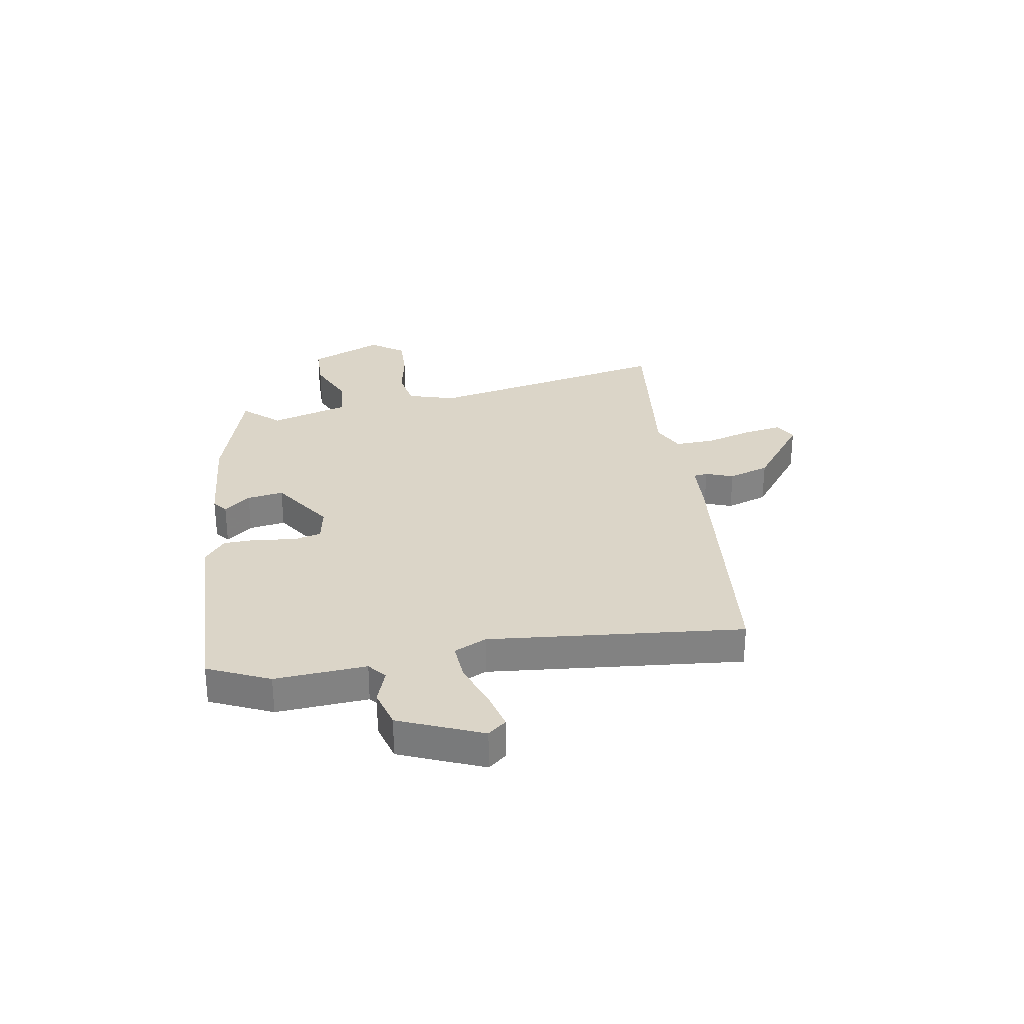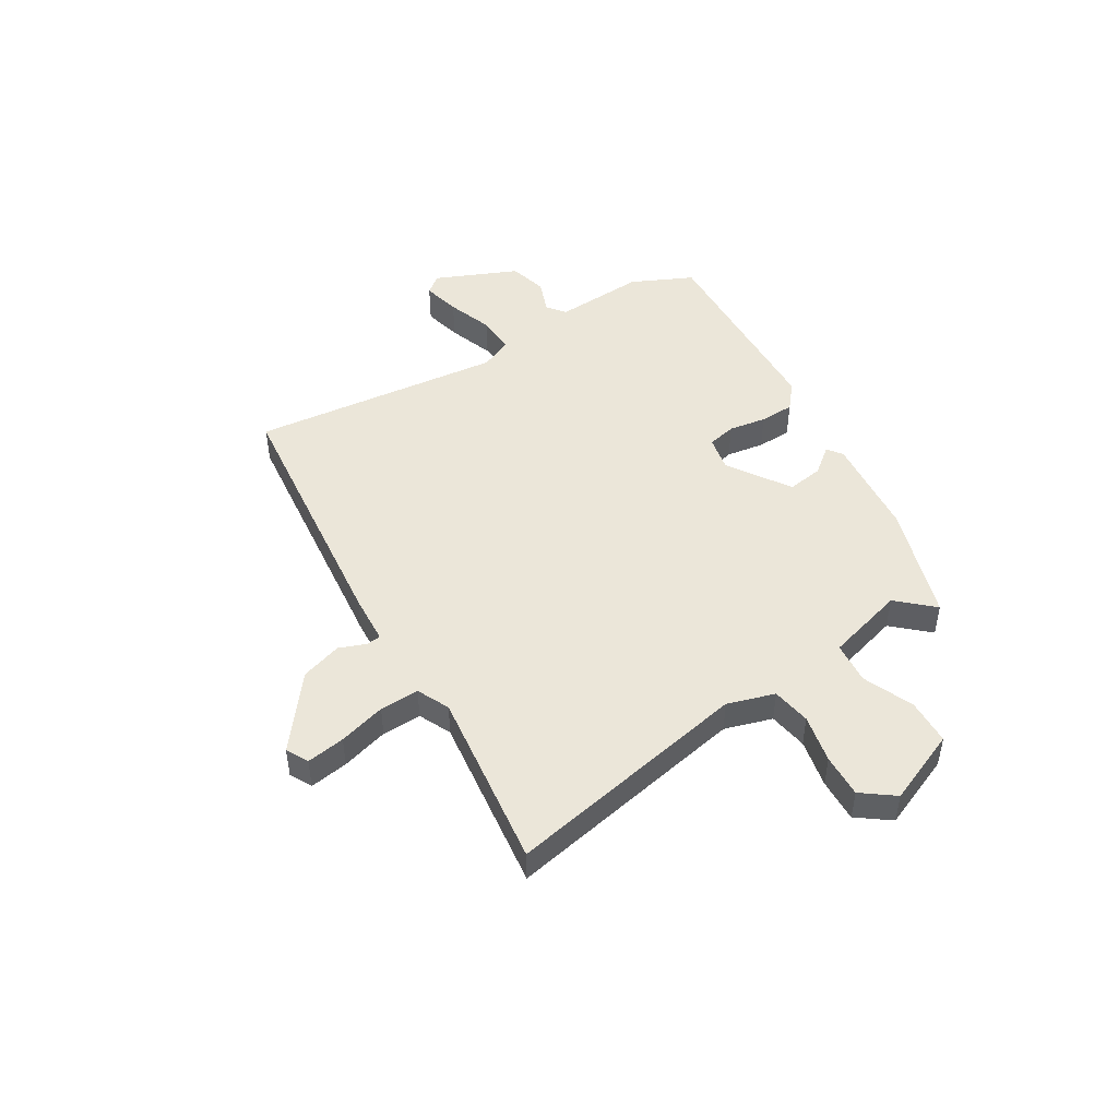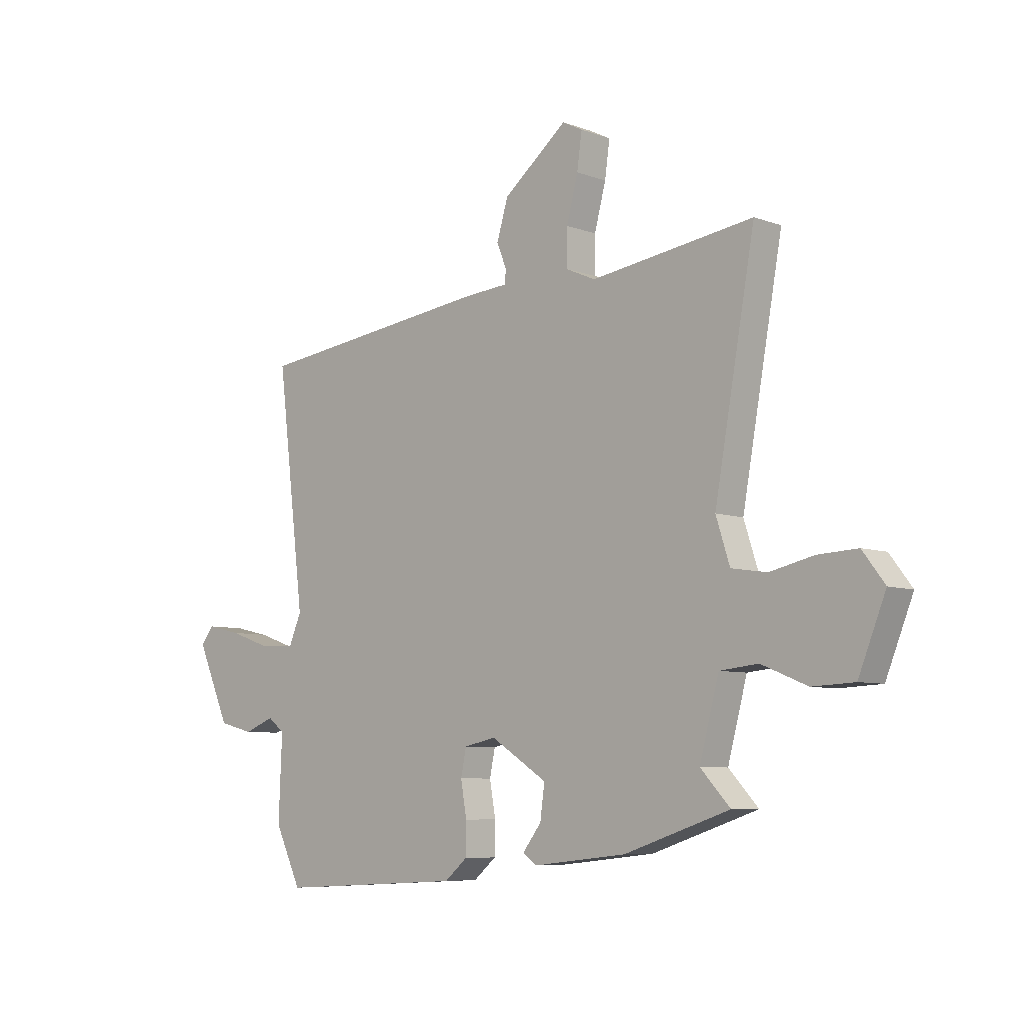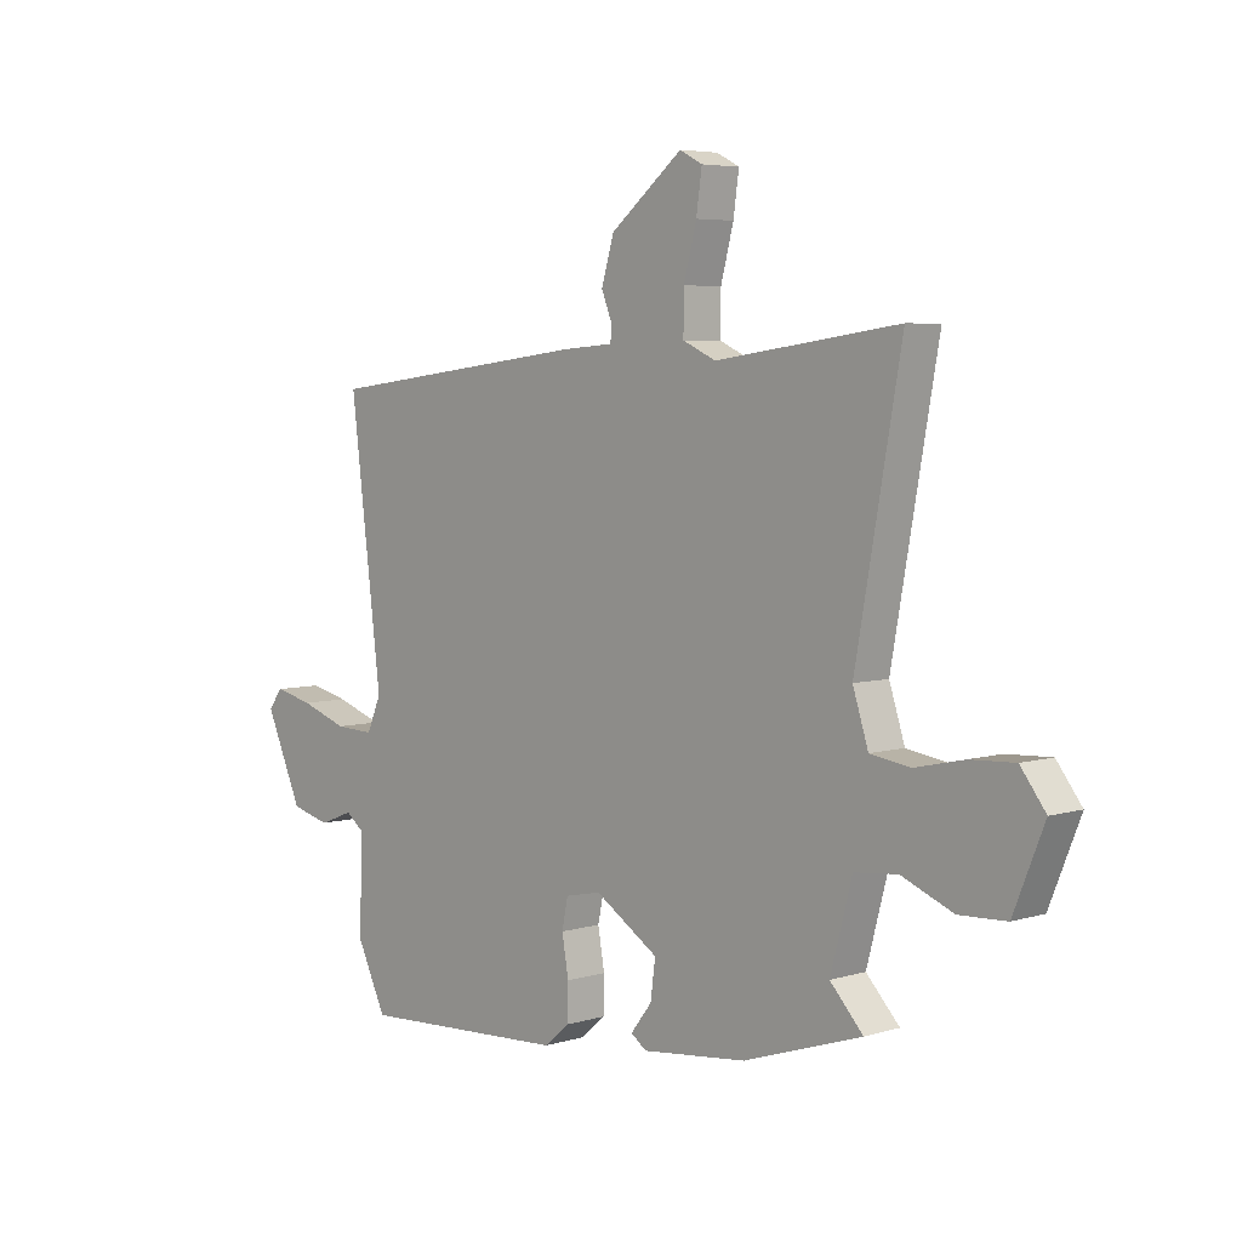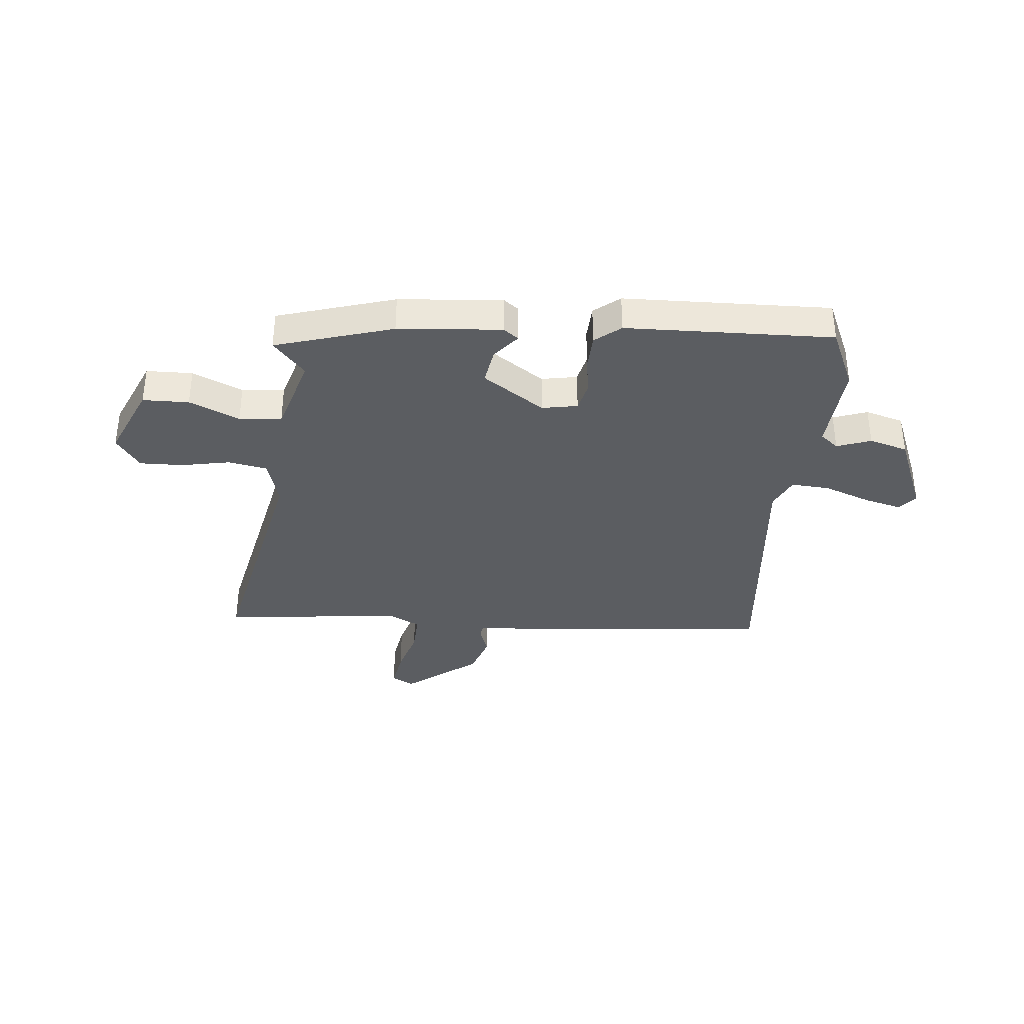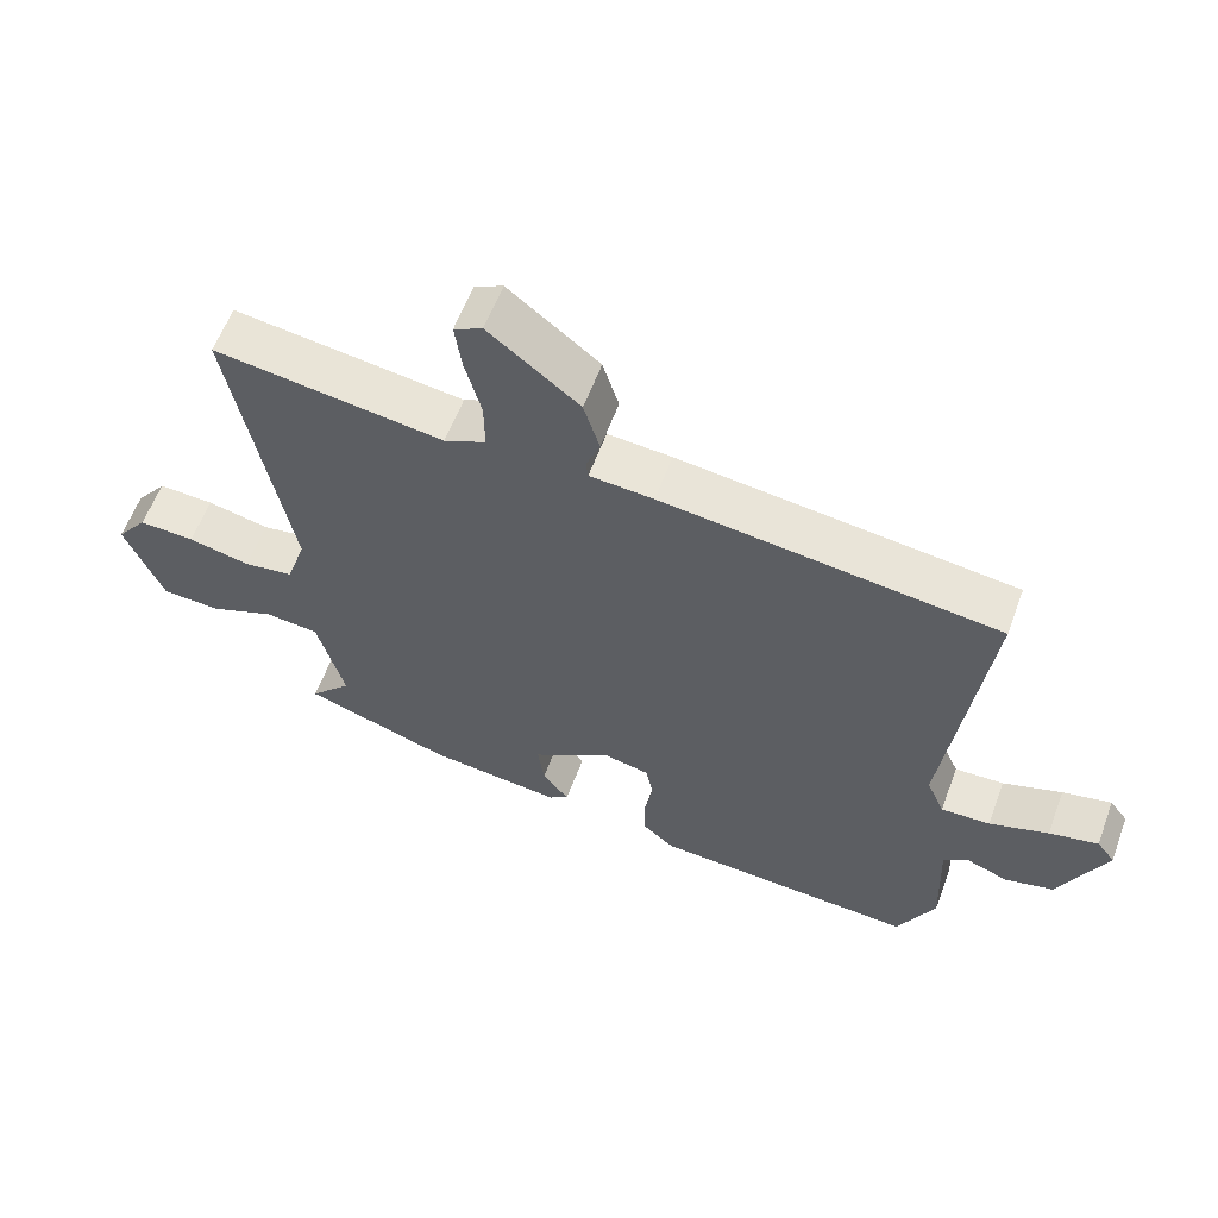
<metadata>
{"format":"obj","ext":"obj","renderer":"f3d","projection":"perspective","resolution":1024,"background":"white","views":[{"elev":29.6,"azim":-101.0,"up":"+Y"},{"elev":47.5,"azim":57.8,"up":"+Y"},{"elev":-7.1,"azim":43.6,"up":"+Z"},{"elev":5.3,"azim":46.8,"up":"+Z"},{"elev":-35.9,"azim":173.0,"up":"+Y"},{"elev":59.3,"azim":-159.7,"up":"+Z"}]}
</metadata>
<code>
v 0.573 0.07 0.499
v 0.491 0.07 0.045
v 0.519 0.07 -0.042
v 0.591 0.07 -0.053
v 0.68 0.07 -0.033
v 0.76 0.07 -0.029
v 0.805 0.07 -0.088
v 0.75 0.07 -0.224
v 0.665 0.07 -0.228
v 0.572 0.07 -0.19
v 0.494 0.07 -0.198
v 0.455 0.07 -0.344
v 0.515 0.07 -0.408
v 0.301 0.07 -0.479
v 0.111 0.07 -0.5
v 0.083 0.07 -0.48
v 0.121 0.07 -0.431
v 0.13 0.07 -0.364
v 0.015 0.07 -0.291
v -0.05 0.07 -0.305
v -0.061 0.07 -0.358
v -0.049 0.07 -0.427
v -0.05 0.07 -0.491
v -0.096 0.07 -0.53
v -0.476 0.07 -0.551
v -0.53 0.07 -0.439
v -0.523 0.07 -0.271
v -0.557 0.07 -0.245
v -0.619 0.07 -0.269
v -0.69 0.07 -0.251
v -0.757 0.07 -0.101
v -0.731 0.07 -0.067
v -0.66 0.07 -0.083
v -0.575 0.07 -0.112
v -0.504 0.07 -0.115
v -0.478 0.07 -0.055
v -0.535 0.07 0.41
v -0.052 0.07 0.469
v 0.04 0.07 0.476
v 0.043 0.07 0.502
v 0.023 0.07 0.552
v 0.046 0.07 0.628
v 0.176 0.07 0.732
v 0.217 0.07 0.711
v 0.207 0.07 0.64
v 0.184 0.07 0.553
v 0.183 0.07 0.48
v 0.243 0.07 0.453
v 0.573 0 0.499
v 0.491 0 0.045
v 0.519 0 -0.042
v 0.591 0 -0.053
v 0.68 0 -0.033
v 0.76 0 -0.029
v 0.805 0 -0.088
v 0.75 0 -0.224
v 0.665 0 -0.228
v 0.572 0 -0.19
v 0.494 0 -0.198
v 0.455 0 -0.344
v 0.515 0 -0.408
v 0.301 0 -0.479
v 0.111 0 -0.5
v 0.083 0 -0.48
v 0.121 0 -0.431
v 0.13 0 -0.364
v 0.015 0 -0.291
v -0.05 0 -0.305
v -0.061 0 -0.358
v -0.049 0 -0.427
v -0.05 0 -0.491
v -0.096 0 -0.53
v -0.476 0 -0.551
v -0.53 0 -0.439
v -0.523 0 -0.271
v -0.557 0 -0.245
v -0.619 0 -0.269
v -0.69 0 -0.251
v -0.757 0 -0.101
v -0.731 0 -0.067
v -0.66 0 -0.083
v -0.575 0 -0.112
v -0.504 0 -0.115
v -0.478 0 -0.055
v -0.535 0 0.41
v -0.052 0 0.469
v 0.04 0 0.476
v 0.043 0 0.502
v 0.023 0 0.552
v 0.046 0 0.628
v 0.176 0 0.732
v 0.217 0 0.711
v 0.207 0 0.64
v 0.184 0 0.553
v 0.183 0 0.48
v 0.243 0 0.453
f 44 45 46
f 43 44 46
f 42 43 46
f 41 42 46
f 40 41 46
f 39 40 46 47
f 39 47 48
f 38 39 48
f 37 38 48
f 36 37 48
f 32 33 34
f 31 32 34
f 30 31 34
f 29 30 34
f 28 29 34
f 27 28 34 35
f 27 35 36
f 26 27 36
f 25 26 36
f 24 25 36
f 23 24 36
f 22 23 36
f 21 22 36
f 15 16 17
f 14 15 17
f 13 14 17
f 12 13 17
f 11 12 17 18
f 8 9 10
f 7 8 10
f 6 7 10
f 5 6 10
f 4 5 10
f 3 4 10 11
f 11 18 19
f 3 11 19
f 2 3 19
f 2 19 20
f 1 2 20
f 48 1 20
f 36 48 20
f 20 21 36
f 94 93 92
f 94 92 91
f 94 91 90
f 94 90 89
f 94 89 88
f 95 94 88 87
f 96 95 87
f 96 87 86
f 96 86 85
f 96 85 84
f 82 81 80
f 82 80 79
f 82 79 78
f 82 78 77
f 82 77 76
f 83 82 76 75
f 84 83 75
f 84 75 74
f 84 74 73
f 84 73 72
f 84 72 71
f 84 71 70
f 84 70 69
f 65 64 63
f 65 63 62
f 65 62 61
f 65 61 60
f 66 65 60 59
f 58 57 56
f 58 56 55
f 58 55 54
f 58 54 53
f 58 53 52
f 59 58 52 51
f 67 66 59
f 67 59 51
f 67 51 50
f 68 67 50
f 68 50 49
f 68 49 96
f 68 96 84
f 84 69 68
f 1 49 50 2
f 2 50 51 3
f 3 51 52 4
f 4 52 53 5
f 5 53 54 6
f 6 54 55 7
f 7 55 56 8
f 8 56 57 9
f 9 57 58 10
f 10 58 59 11
f 11 59 60 12
f 12 60 61 13
f 13 61 62 14
f 14 62 63 15
f 15 63 64 16
f 16 64 65 17
f 17 65 66 18
f 18 66 67 19
f 19 67 68 20
f 20 68 69 21
f 21 69 70 22
f 22 70 71 23
f 23 71 72 24
f 24 72 73 25
f 25 73 74 26
f 26 74 75 27
f 27 75 76 28
f 28 76 77 29
f 29 77 78 30
f 30 78 79 31
f 31 79 80 32
f 32 80 81 33
f 33 81 82 34
f 34 82 83 35
f 35 83 84 36
f 36 84 85 37
f 37 85 86 38
f 38 86 87 39
f 39 87 88 40
f 40 88 89 41
f 41 89 90 42
f 42 90 91 43
f 43 91 92 44
f 44 92 93 45
f 45 93 94 46
f 46 94 95 47
f 47 95 96 48
f 48 96 49 1

</code>
